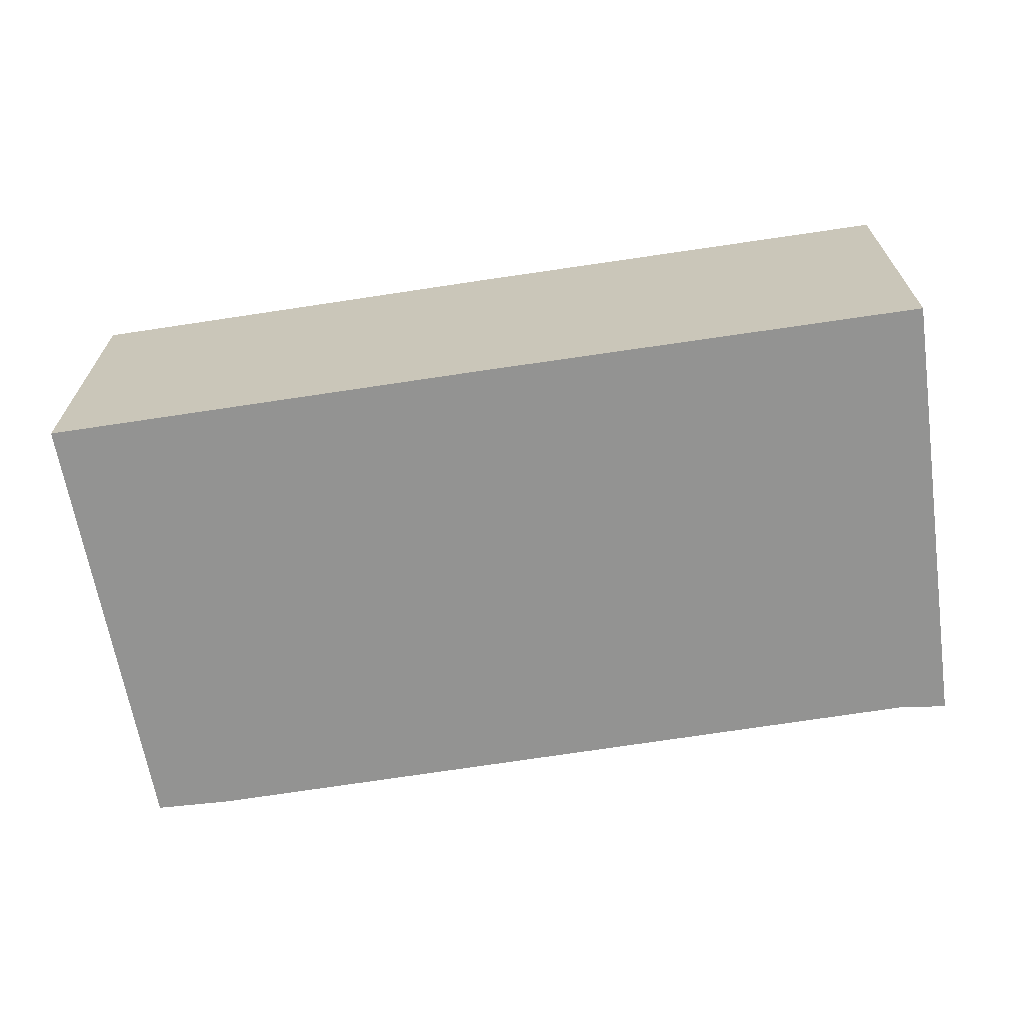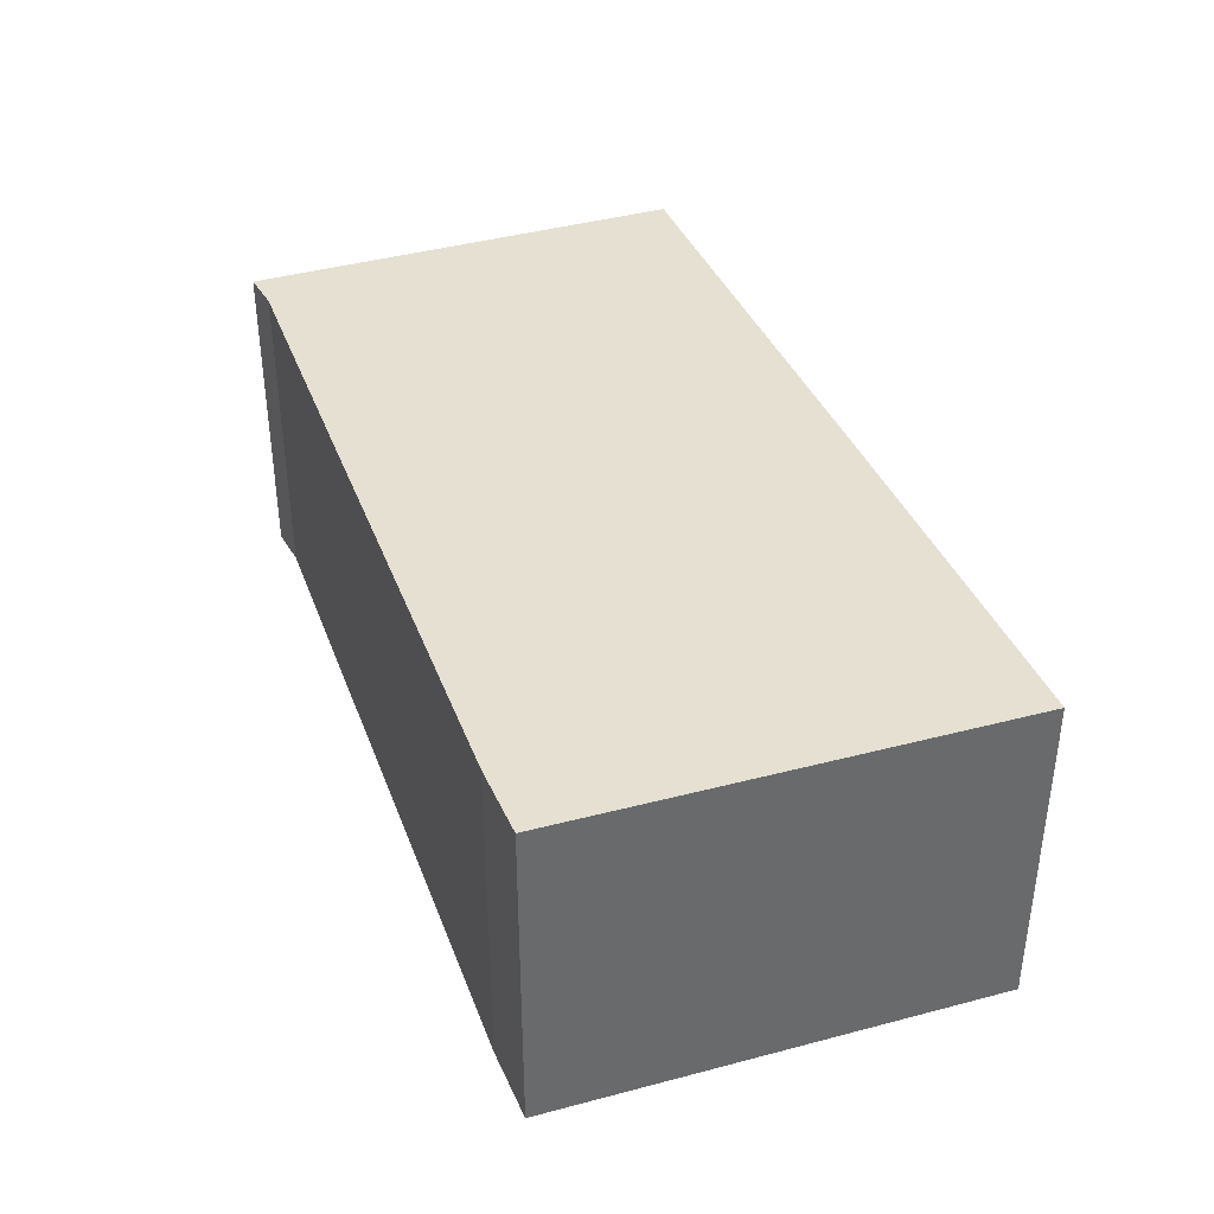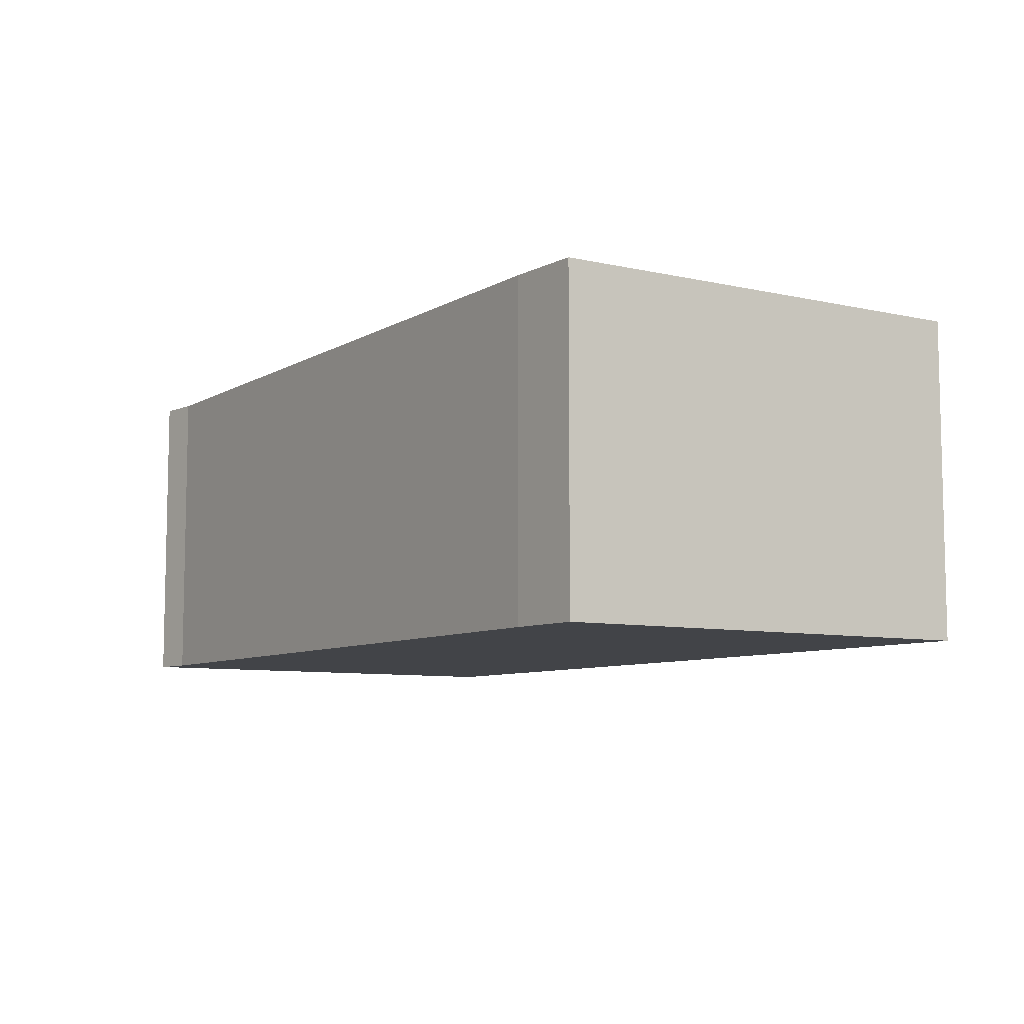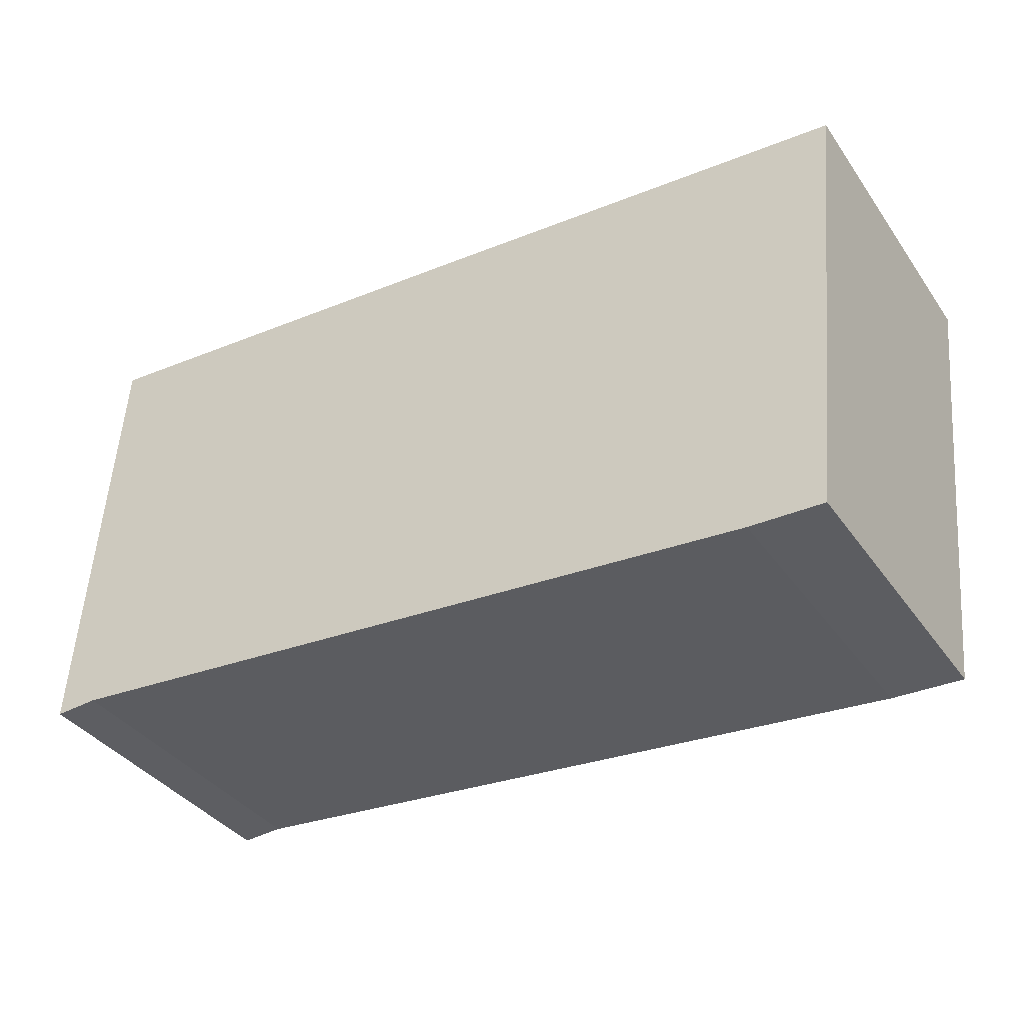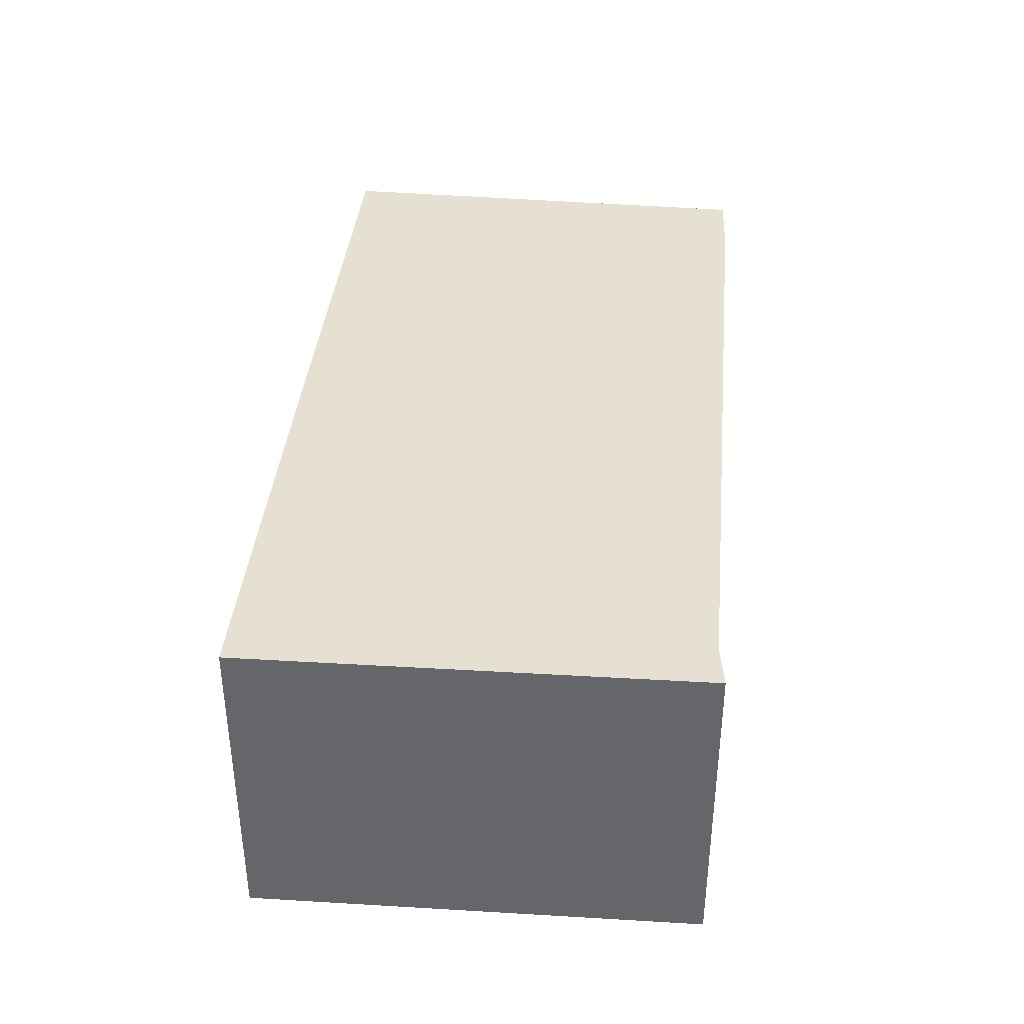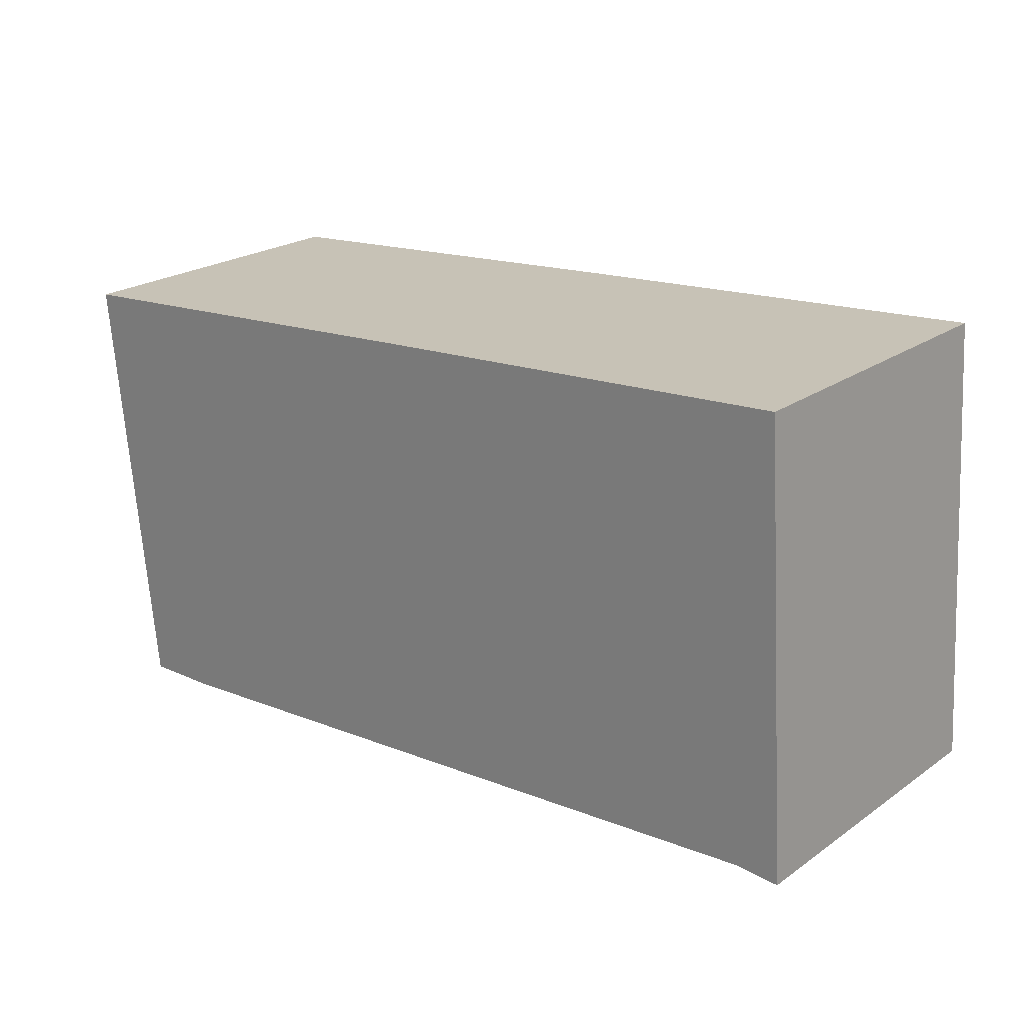
<metadata>
{"format":"obj","ext":"obj","renderer":"f3d","projection":"perspective","resolution":1024,"background":"white","views":[{"elev":-66.7,"azim":4.1,"up":"+Y"},{"elev":37.8,"azim":-114.3,"up":"+Y"},{"elev":-7.8,"azim":-128.2,"up":"+Y"},{"elev":-37.6,"azim":-148.9,"up":"+Z"},{"elev":37.6,"azim":90.5,"up":"+Y"},{"elev":22.9,"azim":40.5,"up":"+Z"}]}
</metadata>
<code>
v  0 2.152 1.318e-16
v  0.807 2.152 -2.968
v  0.306 2.152 -2.987
v  5.778 2.152 -2.527
v  2.902 2.152 0.236
v  5.873 2.152 0.464
v  6.074 2.152 -2.544
v  5.925 2.152 -0.31
v  5.873 -2.841e-17 0.464
v  6.074 1.558e-16 -2.544
v  5.925 1.898e-17 -0.31
v  5.778 1.547e-16 -2.527
v  0.807 1.817e-16 -2.968
v  0.306 1.829e-16 -2.987
v  0 0 0
v  2.902 -1.445e-17 0.236
g defaultobject
f 1 2 3
f 2 1 4
f 4 1 5
f 4 5 6
f 4 6 7
f 7 6 8
f 9 8 6
f 8 9 7
f 7 9 10
f 10 9 11
f 10 4 7
f 4 10 12
f 12 2 4
f 2 12 13
f 13 3 2
f 3 13 14
f 14 1 3
f 1 14 15
f 5 9 6
f 9 5 16
f 16 5 1
f 16 1 15
f 13 15 14
f 15 13 12
f 15 12 16
f 16 12 9
f 9 12 10
f 9 10 11

</code>
